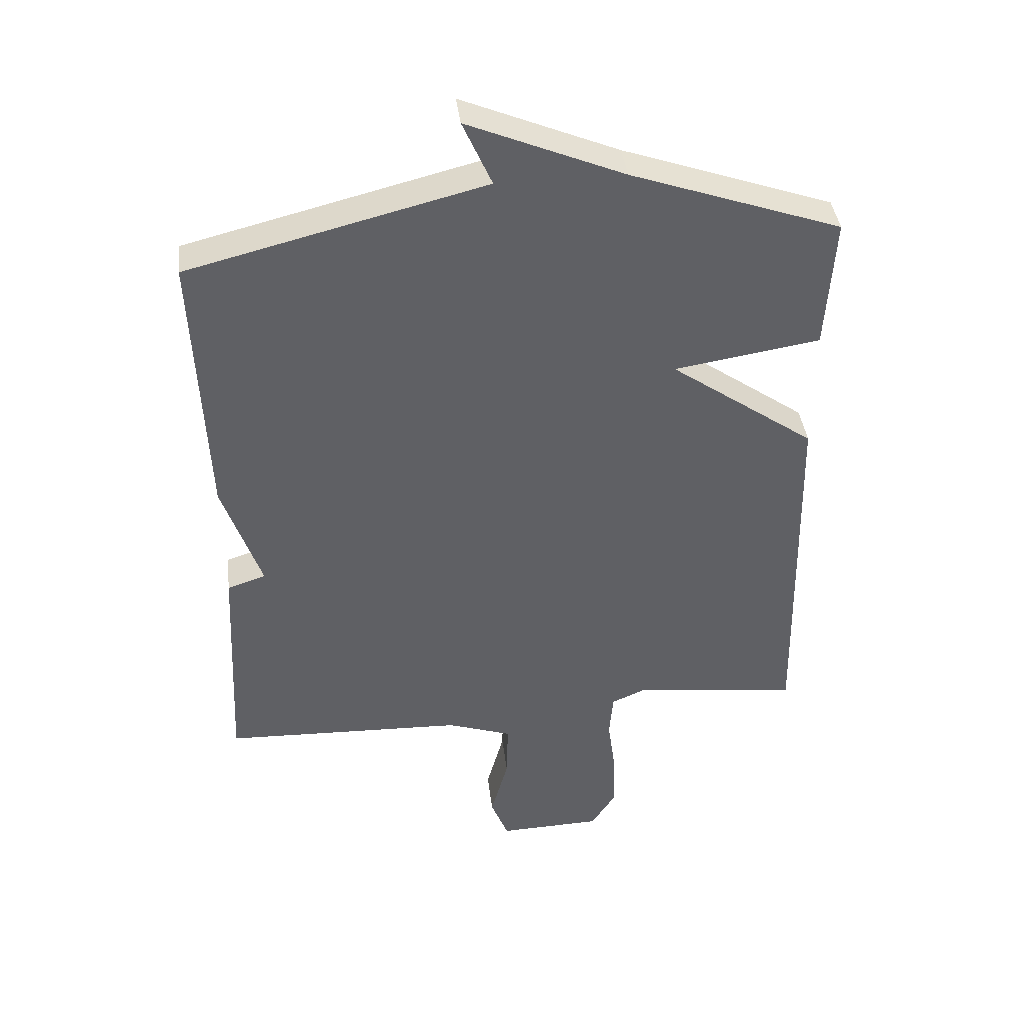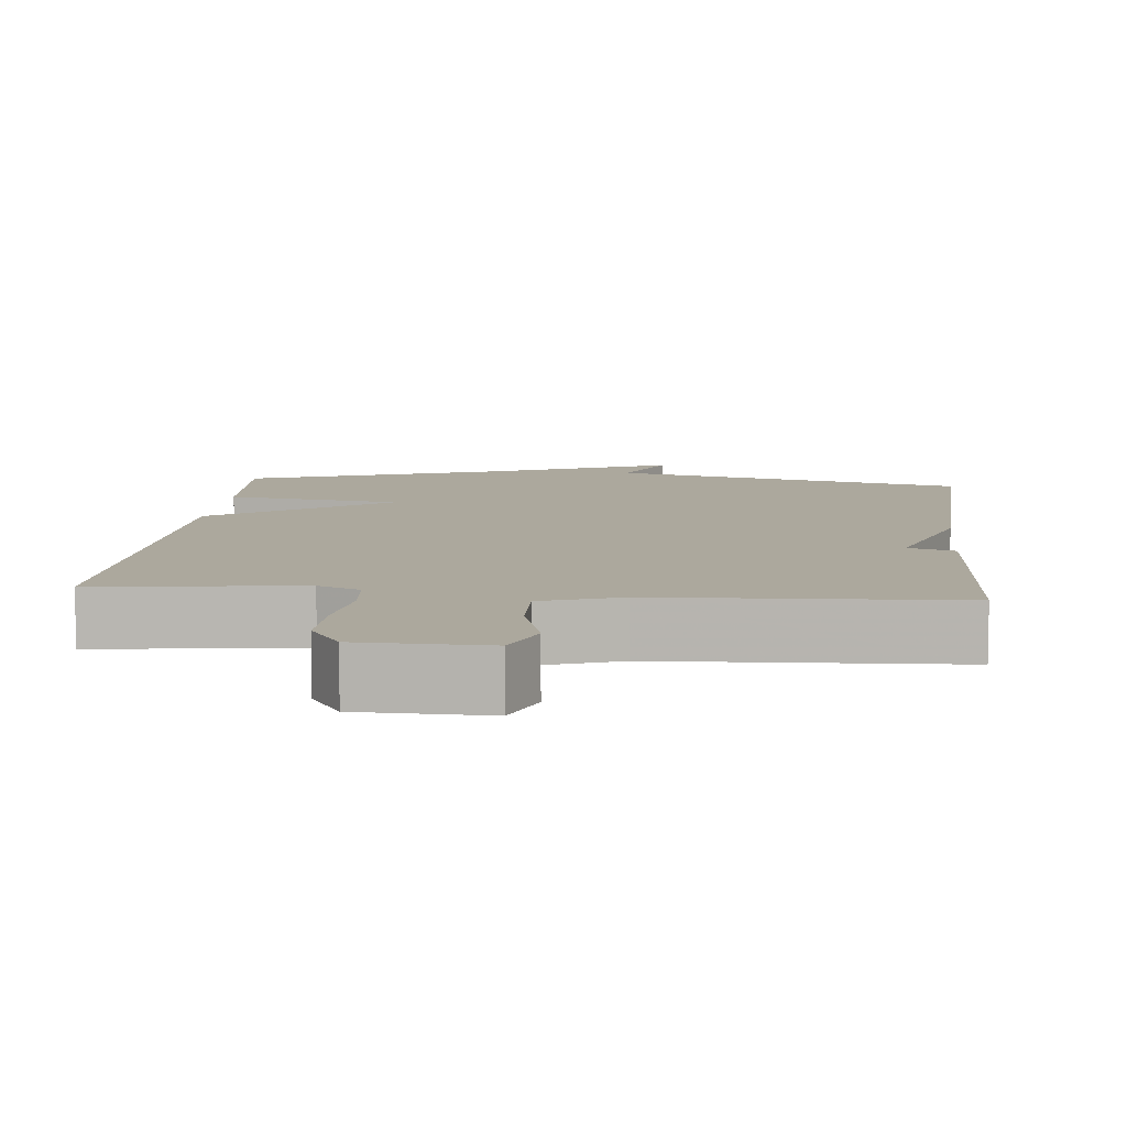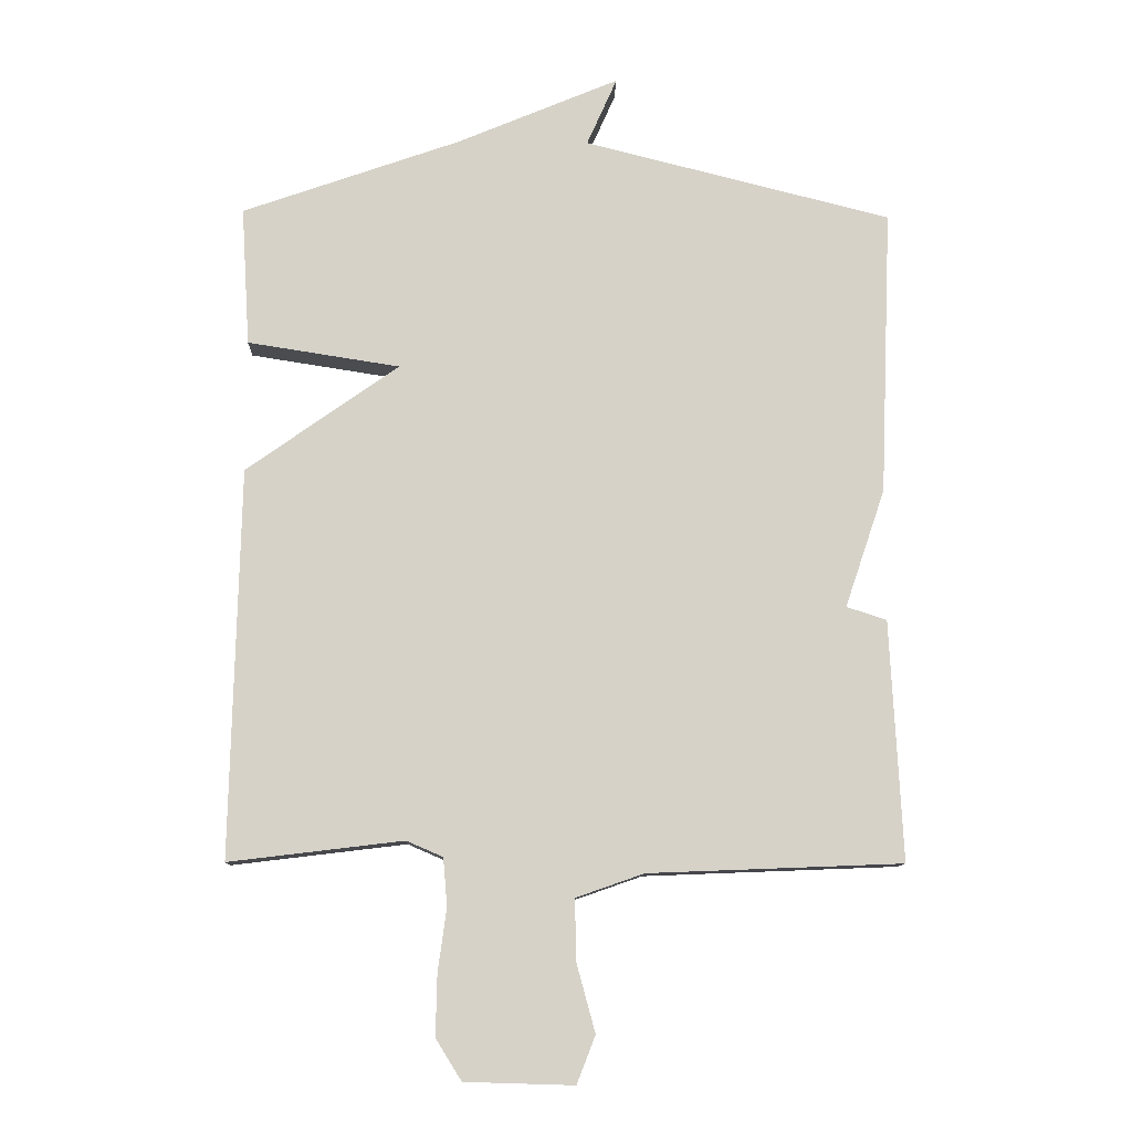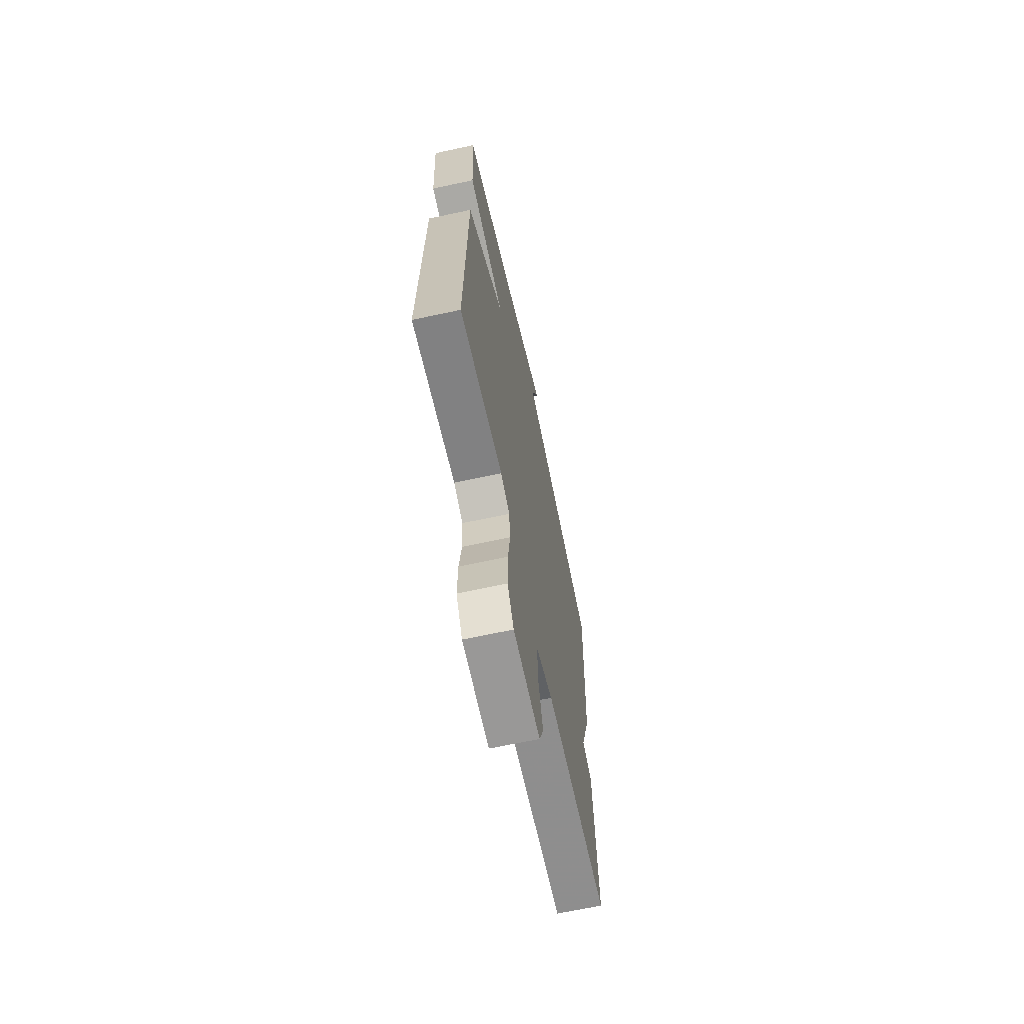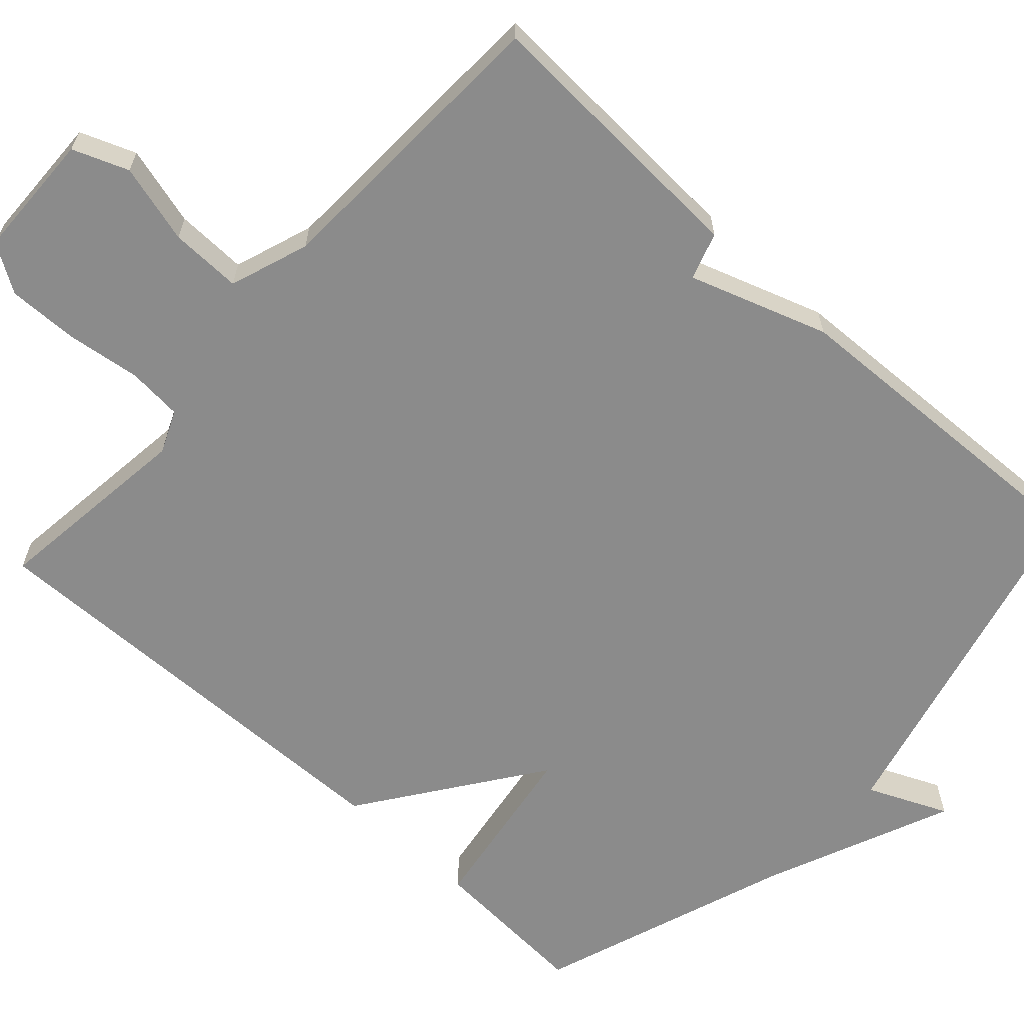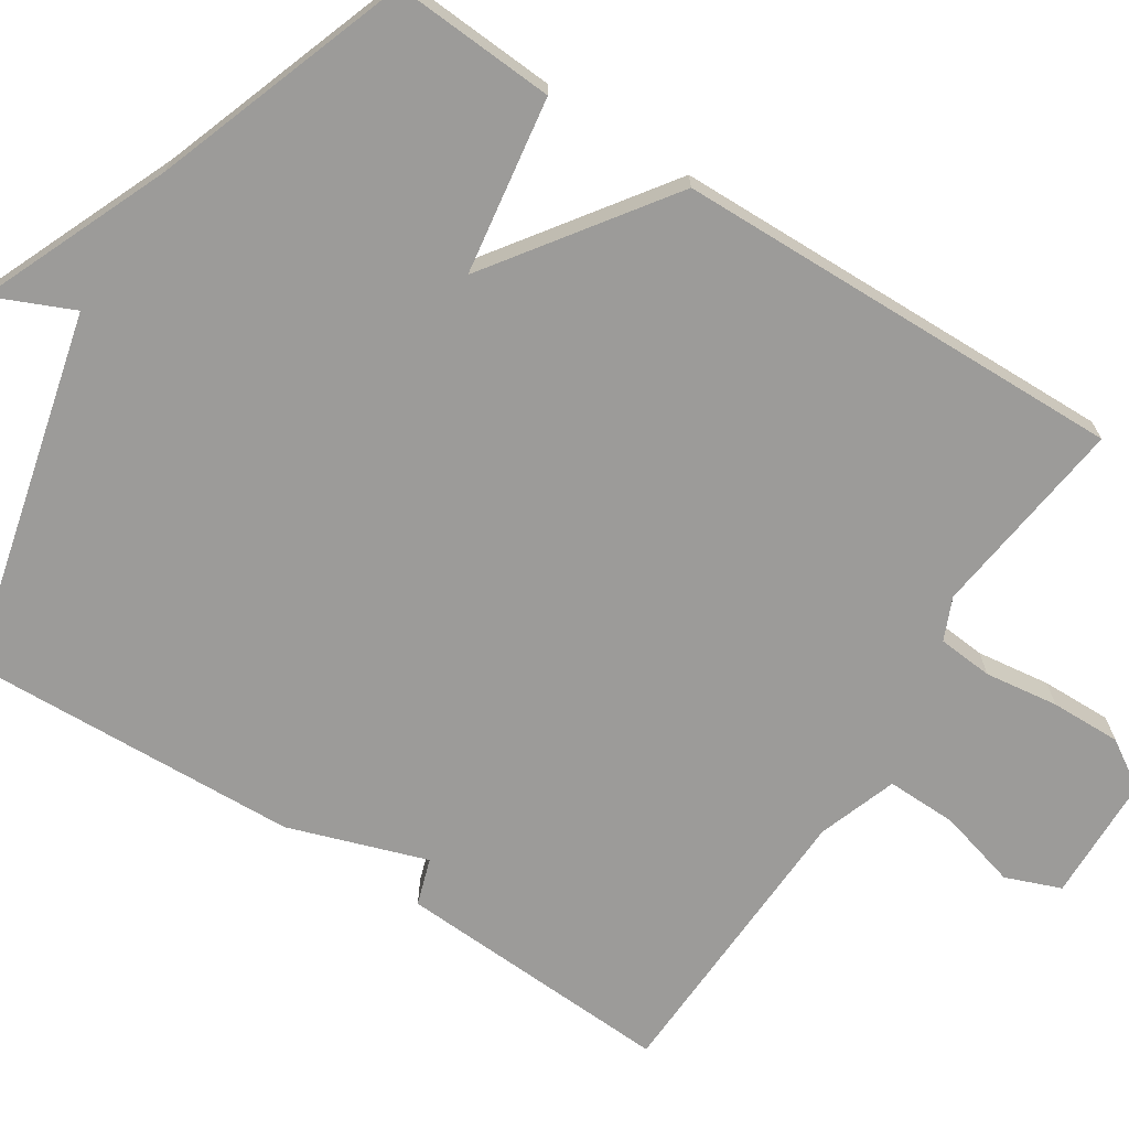
<metadata>
{"format":"obj","ext":"obj","renderer":"f3d","projection":"perspective","resolution":1024,"background":"white","views":[{"elev":40.7,"azim":-7.0,"up":"+Z"},{"elev":8.6,"azim":-174.7,"up":"+Y"},{"elev":-11.1,"azim":178.3,"up":"+Z"},{"elev":-67.1,"azim":102.2,"up":"+Z"},{"elev":-63.9,"azim":-132.4,"up":"+Y"},{"elev":-69.8,"azim":57.1,"up":"+Y"}]}
</metadata>
<code>
v -0.5 0.07 0.5
v -0.032 0.07 0.617
v -0.078 0.07 0.721
v 0.168 0.07 0.617
v 0.5 0.07 0.5
v 0.487 0.07 0.289
v 0.256 0.07 0.253
v 0.487 0.07 0.089
v 0.5 0.07 -0.5
v 0.236 0.07 -0.468
v 0.181 0.07 -0.492
v 0.175 0.07 -0.564
v 0.188 0.07 -0.66
v 0.19 0.07 -0.752
v 0.151 0.07 -0.814
v -0.014 0.07 -0.819
v -0.042 0.07 -0.747
v -0.014 0.07 -0.644
v -0.012 0.07 -0.551
v -0.115 0.07 -0.515
v -0.5 0.07 -0.5
v -0.482 0.07 -0.136
v -0.421 0.07 -0.116
v -0.482 0.07 0.064
v -0.5 0 0.5
v -0.032 0 0.617
v -0.078 0 0.721
v 0.168 0 0.617
v 0.5 0 0.5
v 0.487 0 0.289
v 0.256 0 0.253
v 0.487 0 0.089
v 0.5 0 -0.5
v 0.236 0 -0.468
v 0.181 0 -0.492
v 0.175 0 -0.564
v 0.188 0 -0.66
v 0.19 0 -0.752
v 0.151 0 -0.814
v -0.014 0 -0.819
v -0.042 0 -0.747
v -0.014 0 -0.644
v -0.012 0 -0.551
v -0.115 0 -0.515
v -0.5 0 -0.5
v -0.482 0 -0.136
v -0.421 0 -0.116
v -0.482 0 0.064
f 23 24 1 2
f 20 21 22 23
f 19 20 23 2
f 16 17 18
f 15 16 18
f 14 15 18
f 13 14 18
f 12 13 18
f 11 12 18 19
f 10 11 19 2
f 7 8 9 10
f 4 5 6 7
f 2 3 4 7
f 2 7 10
f 26 25 48 47
f 47 46 45 44
f 26 47 44 43
f 42 41 40
f 42 40 39
f 42 39 38
f 42 38 37
f 42 37 36
f 43 42 36 35
f 26 43 35 34
f 34 33 32 31
f 31 30 29 28
f 31 28 27 26
f 34 31 26
f 1 25 26 2
f 2 26 27 3
f 3 27 28 4
f 4 28 29 5
f 5 29 30 6
f 6 30 31 7
f 7 31 32 8
f 8 32 33 9
f 9 33 34 10
f 10 34 35 11
f 11 35 36 12
f 12 36 37 13
f 13 37 38 14
f 14 38 39 15
f 15 39 40 16
f 16 40 41 17
f 17 41 42 18
f 18 42 43 19
f 19 43 44 20
f 20 44 45 21
f 21 45 46 22
f 22 46 47 23
f 23 47 48 24
f 24 48 25 1

</code>
